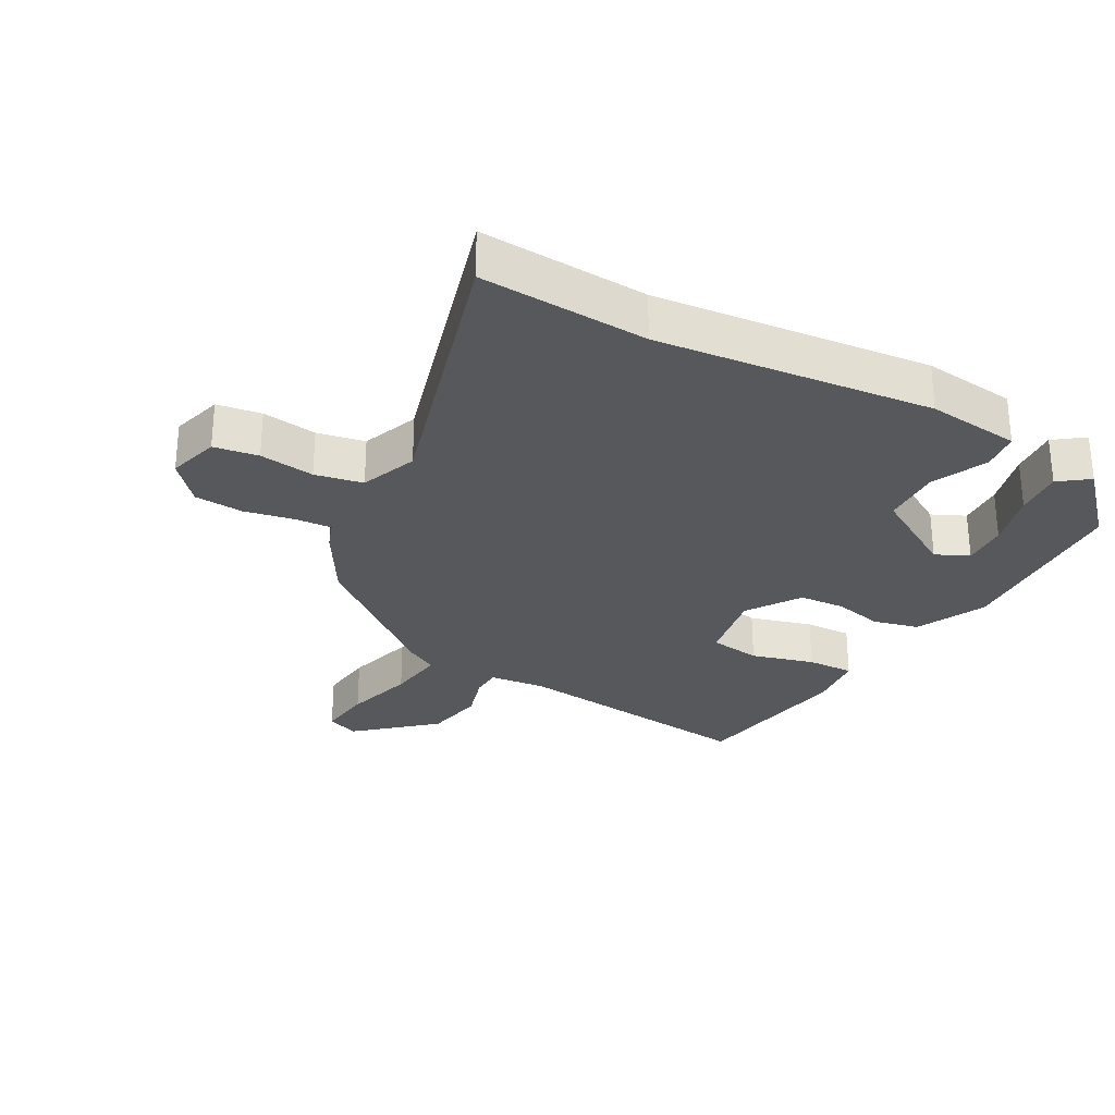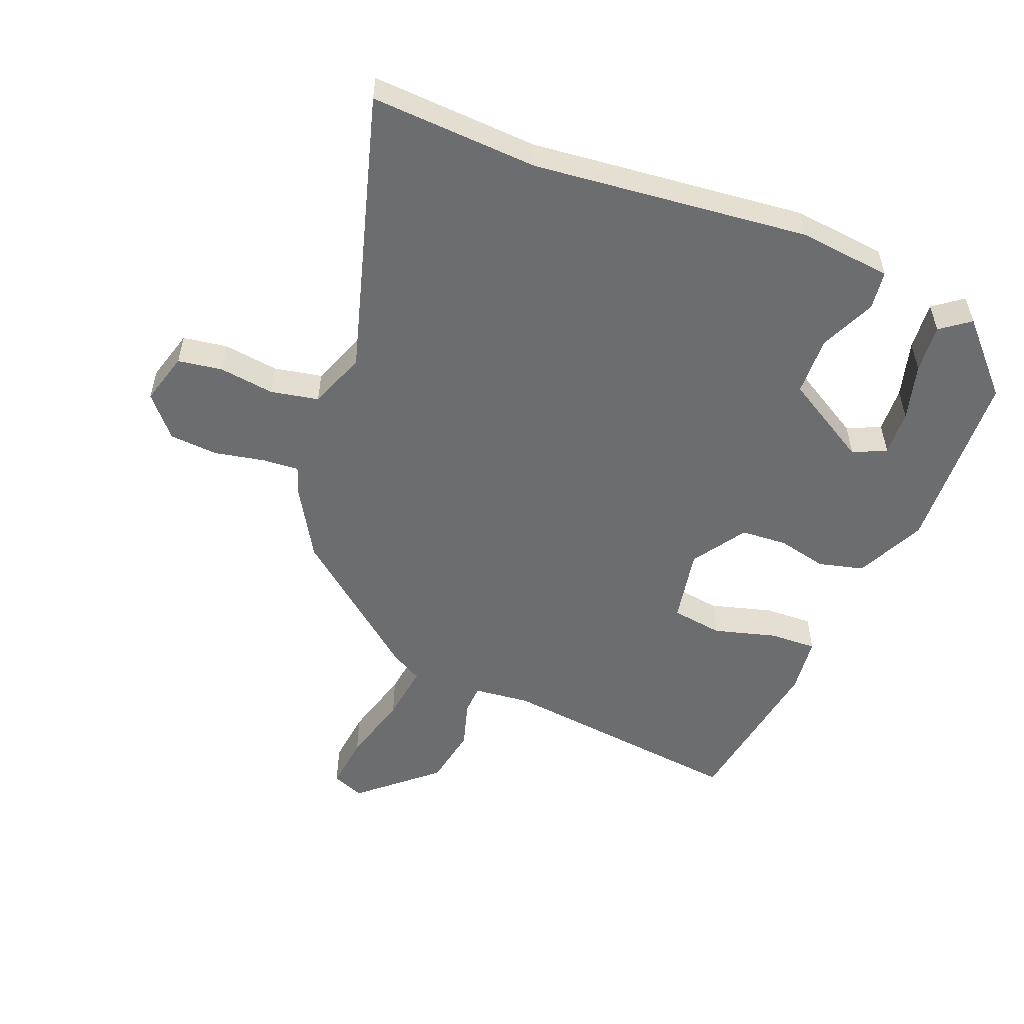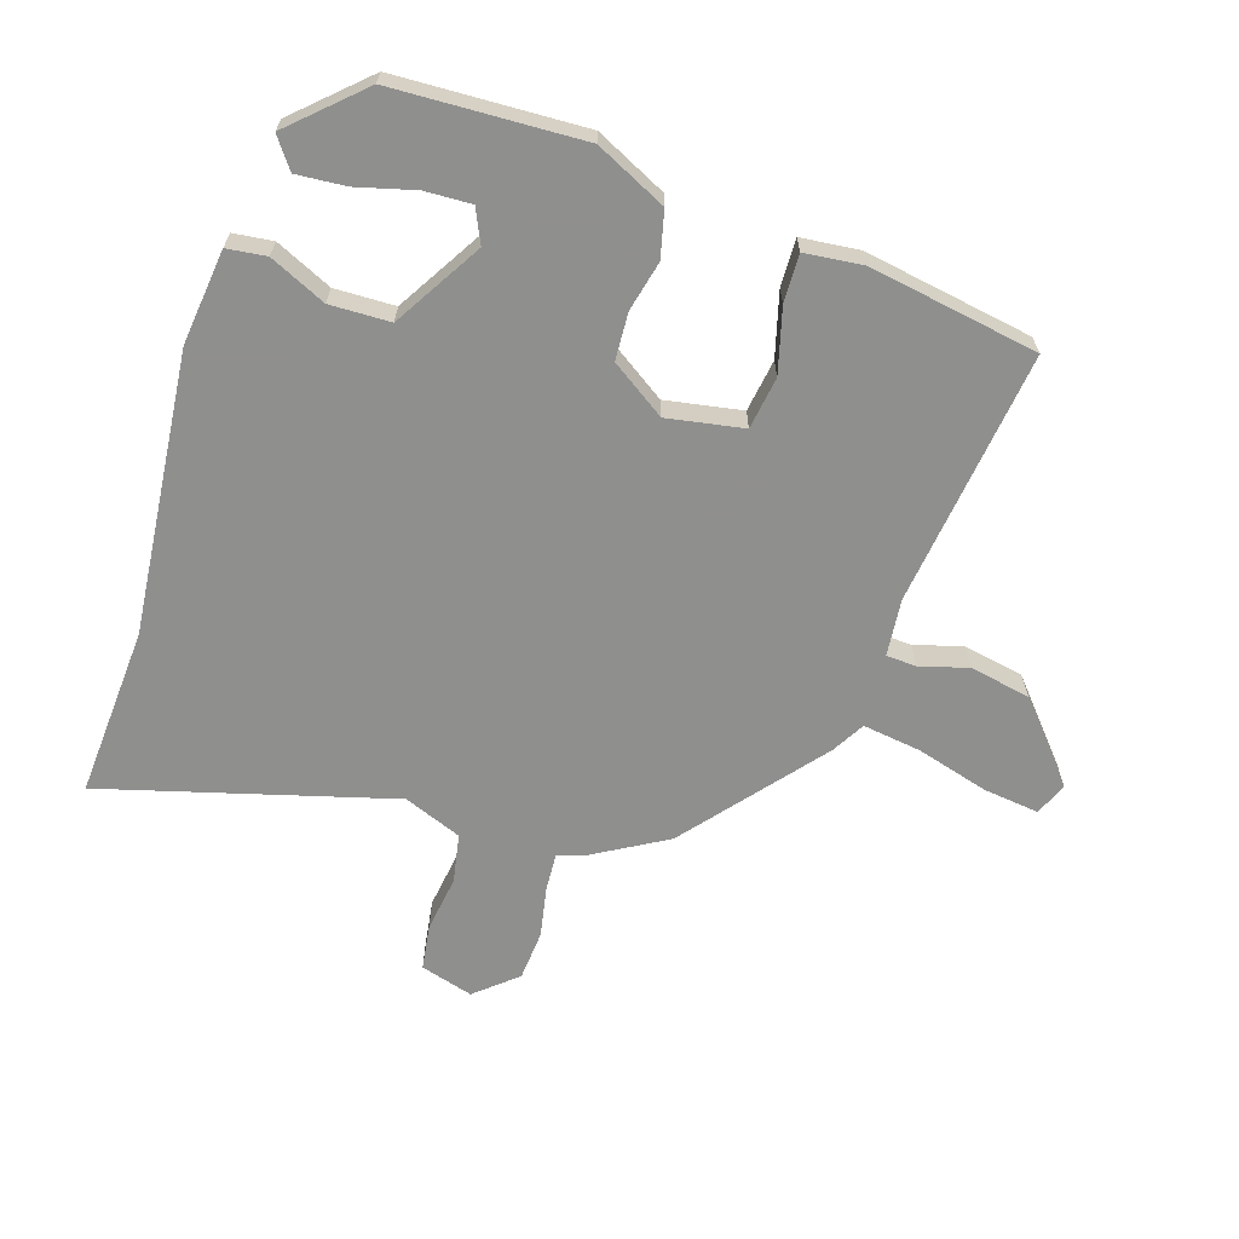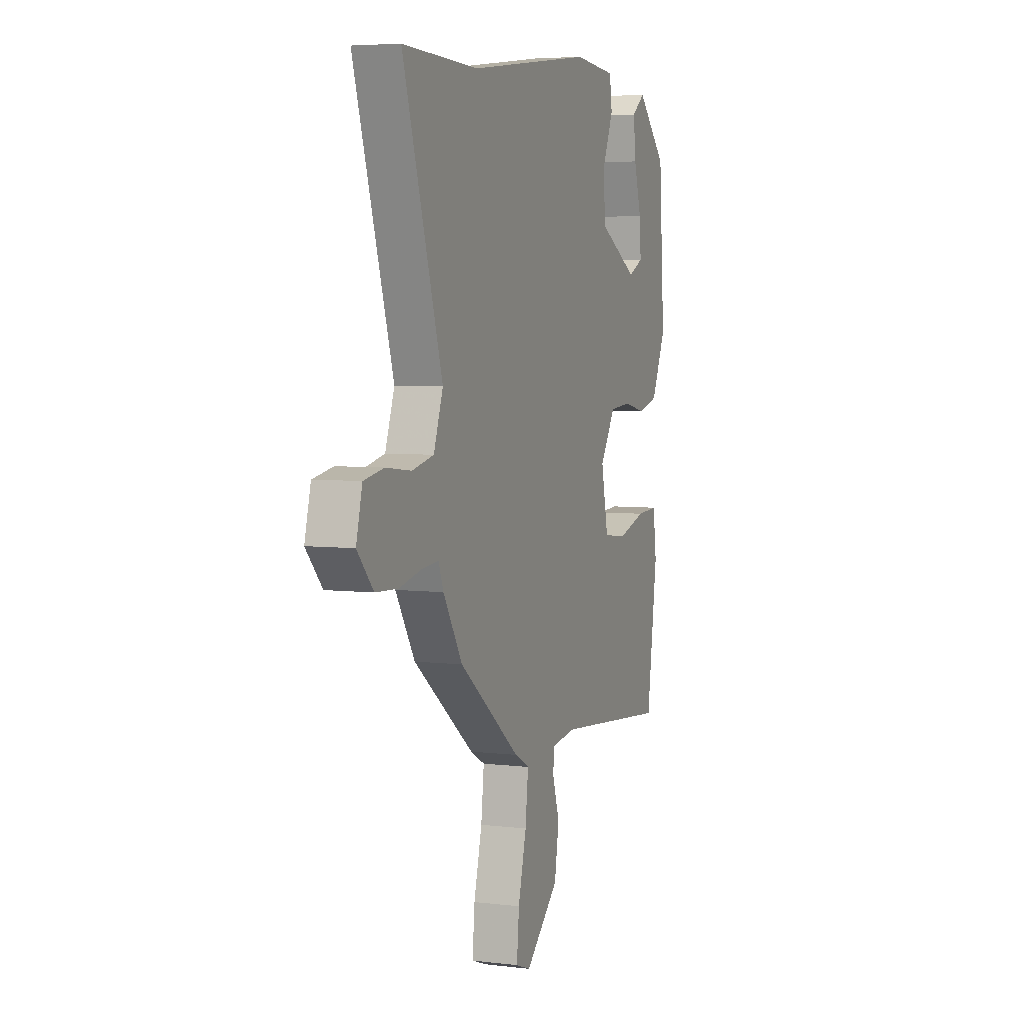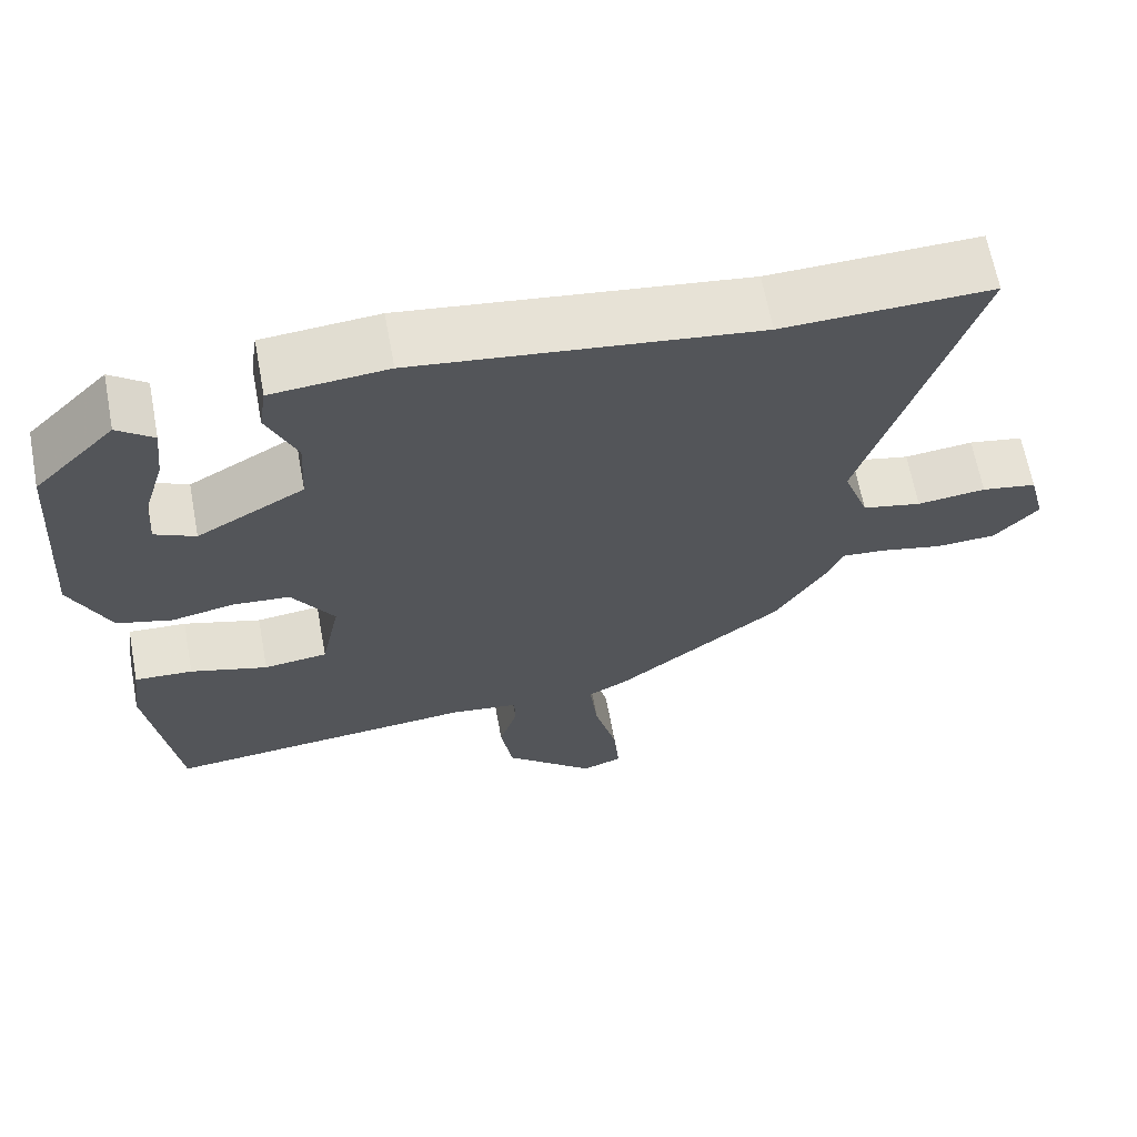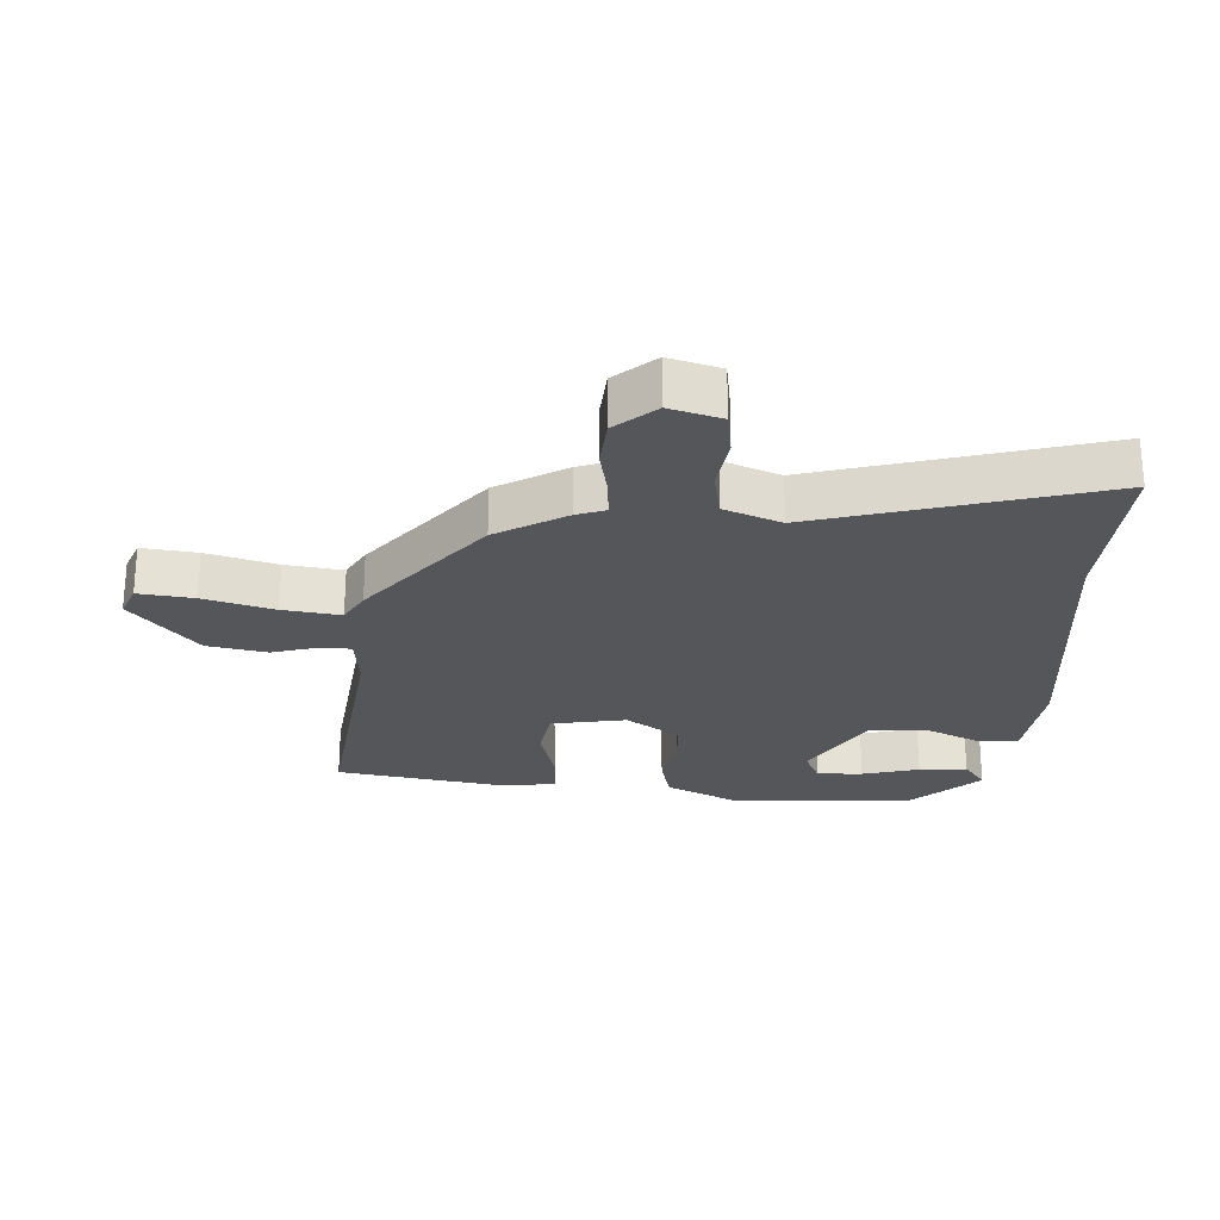
<metadata>
{"format":"obj","ext":"obj","renderer":"f3d","projection":"perspective","resolution":1024,"background":"white","views":[{"elev":-28.6,"azim":-30.2,"up":"+Y"},{"elev":-53.9,"azim":-22.8,"up":"+Y"},{"elev":-65.3,"azim":70.6,"up":"+Y"},{"elev":5.2,"azim":-69.3,"up":"+Z"},{"elev":65.4,"azim":169.4,"up":"+Z"},{"elev":-25.5,"azim":-94.7,"up":"+Y"}]}
</metadata>
<code>
v 0.415 0.07 -0.519
v 0.025 0.07 -0.481
v -0.062 0.07 -0.492
v -0.063 0.07 -0.538
v -0.04 0.07 -0.611
v -0.055 0.07 -0.704
v -0.169 0.07 -0.808
v -0.22 0.07 -0.789
v -0.212 0.07 -0.703
v -0.184 0.07 -0.593
v -0.174 0.07 -0.503
v -0.224 0.07 -0.476
v -0.434 0.07 -0.313
v -0.5 0.07 -0.206
v -0.517 0.07 -0.162
v -0.574 0.07 -0.167
v -0.651 0.07 -0.184
v -0.727 0.07 -0.18
v -0.782 0.07 -0.119
v -0.761 0.07 -0.038
v -0.692 0.07 -0.026
v -0.606 0.07 -0.036
v -0.532 0.07 -0.02
v -0.5 0.07 0.069
v -0.635 0.07 0.505
v -0.375 0.07 0.496
v 0.051 0.07 0.549
v 0.196 0.07 0.536
v 0.205 0.07 0.476
v 0.168 0.07 0.389
v 0.173 0.07 0.297
v 0.308 0.07 0.221
v 0.359 0.07 0.246
v 0.354 0.07 0.317
v 0.328 0.07 0.405
v 0.32 0.07 0.48
v 0.365 0.07 0.515
v 0.466 0.07 0.412
v 0.486 0.07 0.124
v 0.437 0.07 0.015
v 0.367 0.07 -0.004
v 0.29 0.07 0.012
v 0.218 0.07 0.006
v 0.165 0.07 -0.078
v 0.189 0.07 -0.194
v 0.269 0.07 -0.204
v 0.366 0.07 -0.175
v 0.439 0.07 -0.171
v 0.451 0.07 -0.26
v 0.415 0 -0.519
v 0.025 0 -0.481
v -0.062 0 -0.492
v -0.063 0 -0.538
v -0.04 0 -0.611
v -0.055 0 -0.704
v -0.169 0 -0.808
v -0.22 0 -0.789
v -0.212 0 -0.703
v -0.184 0 -0.593
v -0.174 0 -0.503
v -0.224 0 -0.476
v -0.434 0 -0.313
v -0.5 0 -0.206
v -0.517 0 -0.162
v -0.574 0 -0.167
v -0.651 0 -0.184
v -0.727 0 -0.18
v -0.782 0 -0.119
v -0.761 0 -0.038
v -0.692 0 -0.026
v -0.606 0 -0.036
v -0.532 0 -0.02
v -0.5 0 0.069
v -0.635 0 0.505
v -0.375 0 0.496
v 0.051 0 0.549
v 0.196 0 0.536
v 0.205 0 0.476
v 0.168 0 0.389
v 0.173 0 0.297
v 0.308 0 0.221
v 0.359 0 0.246
v 0.354 0 0.317
v 0.328 0 0.405
v 0.32 0 0.48
v 0.365 0 0.515
v 0.466 0 0.412
v 0.486 0 0.124
v 0.437 0 0.015
v 0.367 0 -0.004
v 0.29 0 0.012
v 0.218 0 0.006
v 0.165 0 -0.078
v 0.189 0 -0.194
v 0.269 0 -0.204
v 0.366 0 -0.175
v 0.439 0 -0.171
v 0.451 0 -0.26
f 49 1 2
f 48 49 2
f 47 48 2
f 46 47 2
f 45 46 2 3
f 44 45 3
f 40 41 42
f 39 40 42
f 38 39 42
f 38 42 43
f 36 37 38
f 35 36 38
f 34 35 38
f 33 34 38
f 33 38 43 44
f 28 29 30
f 27 28 30
f 26 27 30
f 26 30 31
f 25 26 31
f 24 25 31
f 23 24 31 32
f 20 21 22
f 19 20 22
f 18 19 22
f 17 18 22
f 16 17 22
f 15 16 22 23
f 15 23 32
f 14 15 32
f 13 14 32
f 12 13 32
f 11 12 32
f 8 9 10
f 7 8 10
f 6 7 10
f 5 6 10
f 4 5 10
f 3 4 10 11
f 44 3 11 32
f 32 33 44
f 51 50 98
f 51 98 97
f 51 97 96
f 51 96 95
f 52 51 95 94
f 52 94 93
f 91 90 89
f 91 89 88
f 91 88 87
f 92 91 87
f 87 86 85
f 87 85 84
f 87 84 83
f 87 83 82
f 93 92 87 82
f 79 78 77
f 79 77 76
f 79 76 75
f 80 79 75
f 80 75 74
f 80 74 73
f 81 80 73 72
f 71 70 69
f 71 69 68
f 71 68 67
f 71 67 66
f 71 66 65
f 72 71 65 64
f 81 72 64
f 81 64 63
f 81 63 62
f 81 62 61
f 81 61 60
f 59 58 57
f 59 57 56
f 59 56 55
f 59 55 54
f 59 54 53
f 60 59 53 52
f 81 60 52 93
f 93 82 81
f 1 50 51 2
f 2 51 52 3
f 3 52 53 4
f 4 53 54 5
f 5 54 55 6
f 6 55 56 7
f 7 56 57 8
f 8 57 58 9
f 9 58 59 10
f 10 59 60 11
f 11 60 61 12
f 12 61 62 13
f 13 62 63 14
f 14 63 64 15
f 15 64 65 16
f 16 65 66 17
f 17 66 67 18
f 18 67 68 19
f 19 68 69 20
f 20 69 70 21
f 21 70 71 22
f 22 71 72 23
f 23 72 73 24
f 24 73 74 25
f 25 74 75 26
f 26 75 76 27
f 27 76 77 28
f 28 77 78 29
f 29 78 79 30
f 30 79 80 31
f 31 80 81 32
f 32 81 82 33
f 33 82 83 34
f 34 83 84 35
f 35 84 85 36
f 36 85 86 37
f 37 86 87 38
f 38 87 88 39
f 39 88 89 40
f 40 89 90 41
f 41 90 91 42
f 42 91 92 43
f 43 92 93 44
f 44 93 94 45
f 45 94 95 46
f 46 95 96 47
f 47 96 97 48
f 48 97 98 49
f 49 98 50 1

</code>
